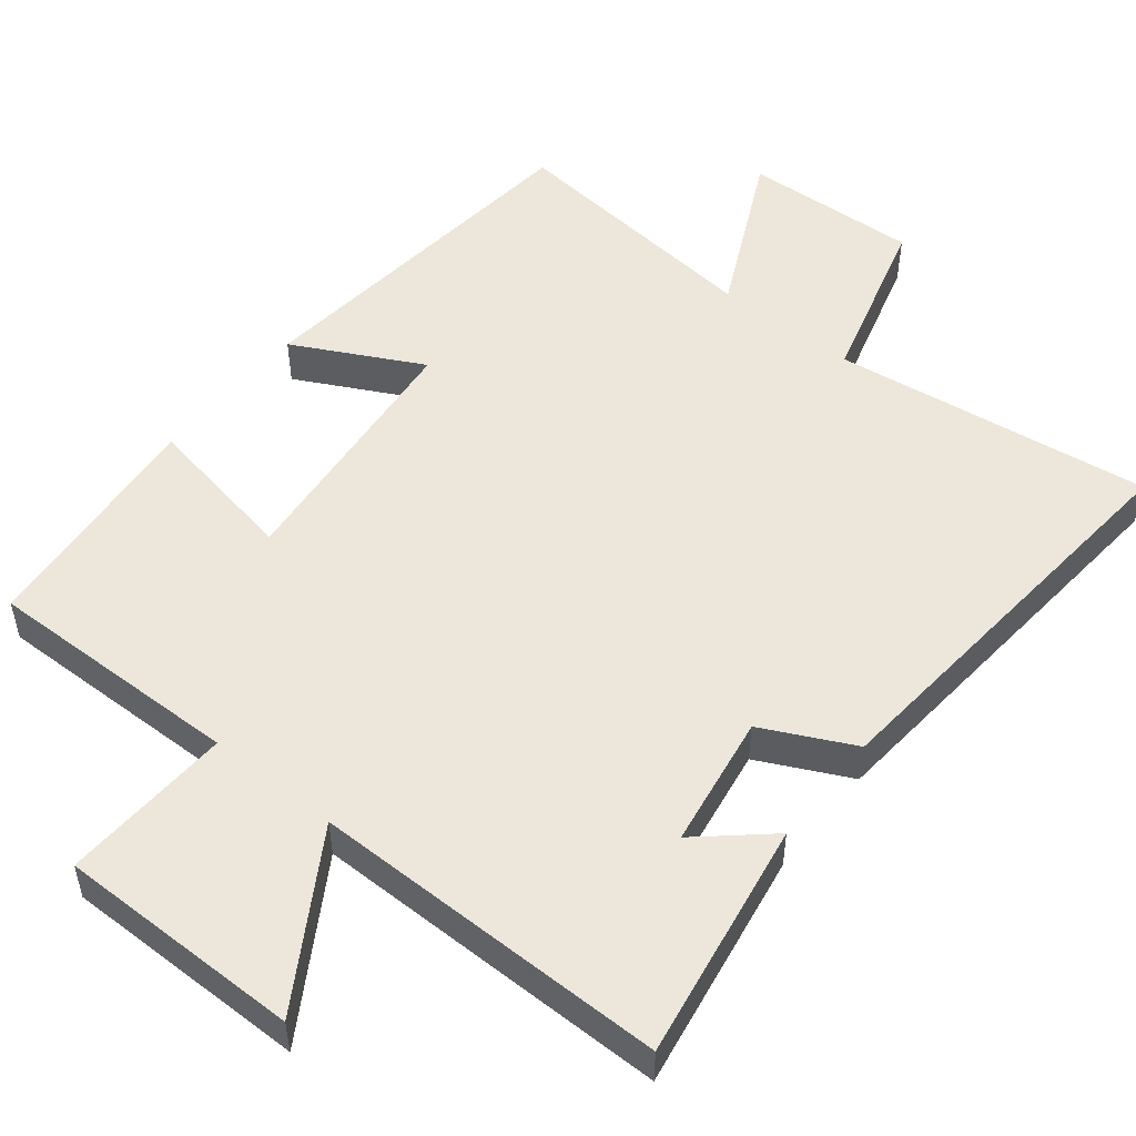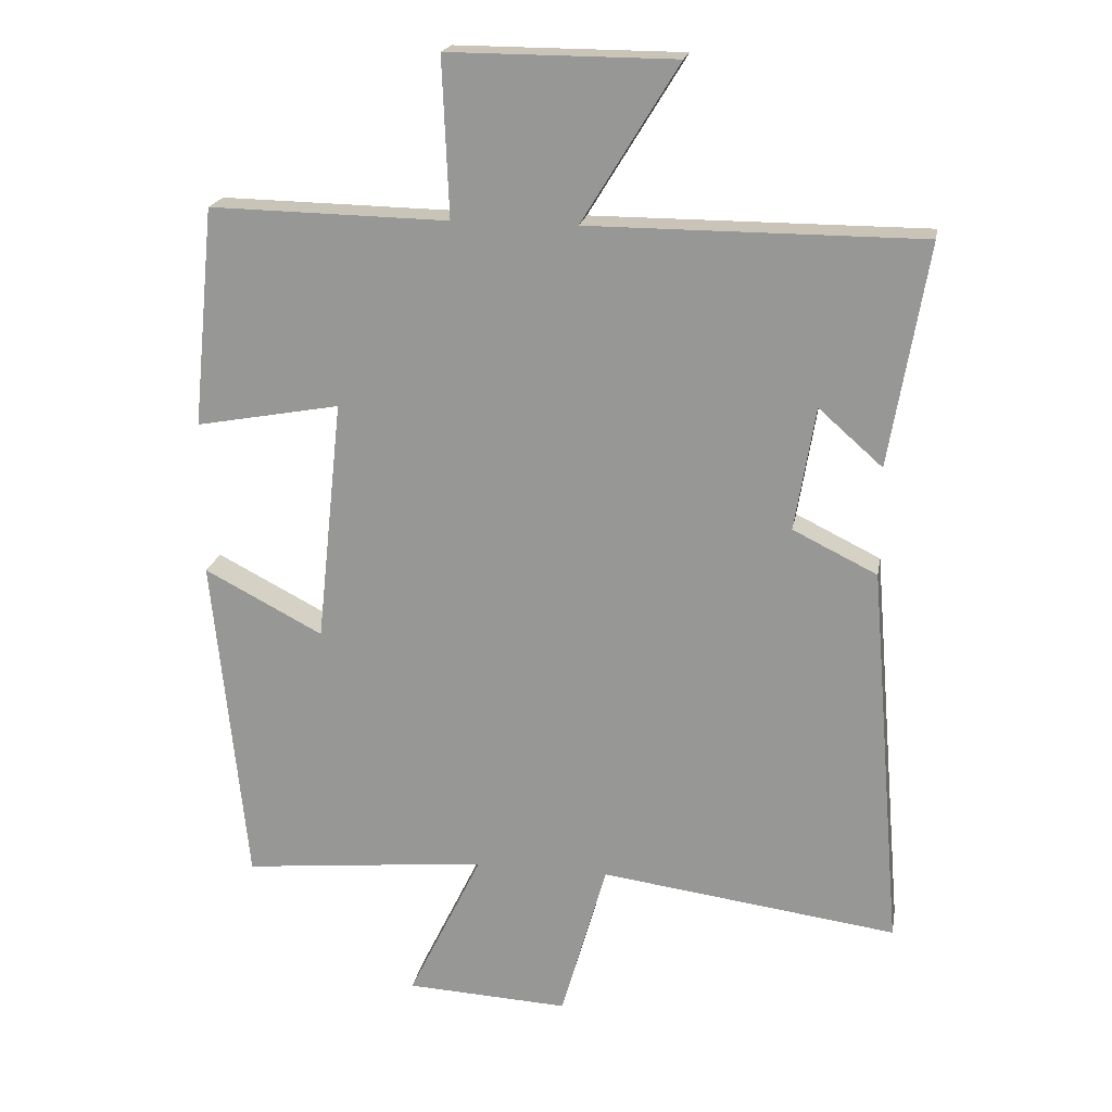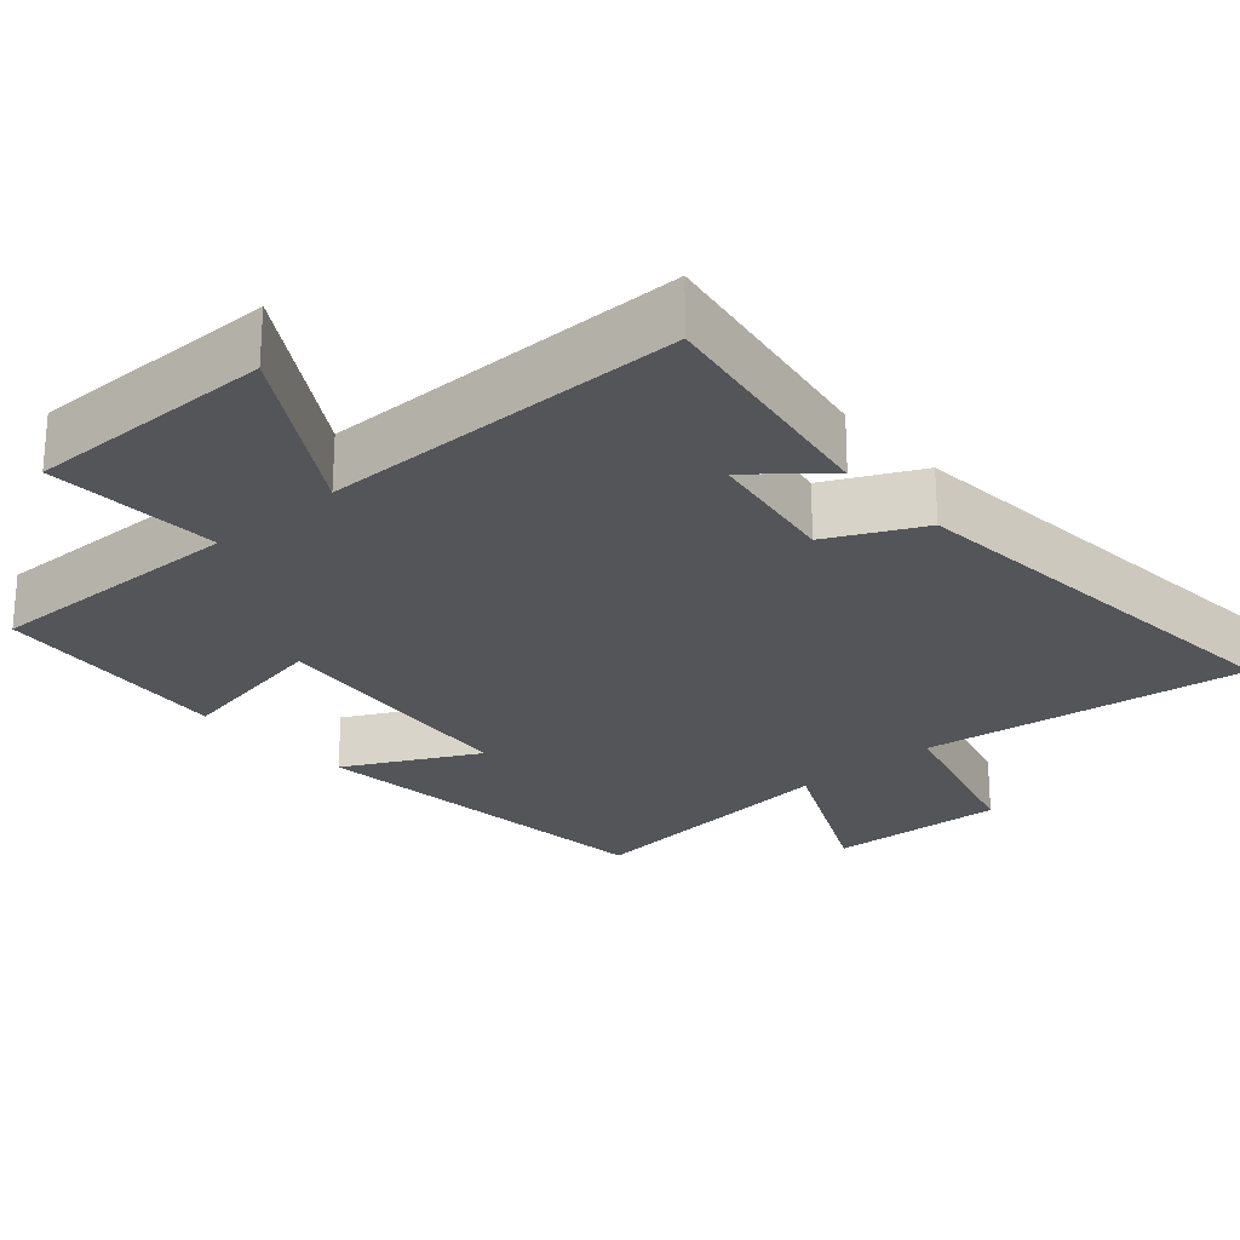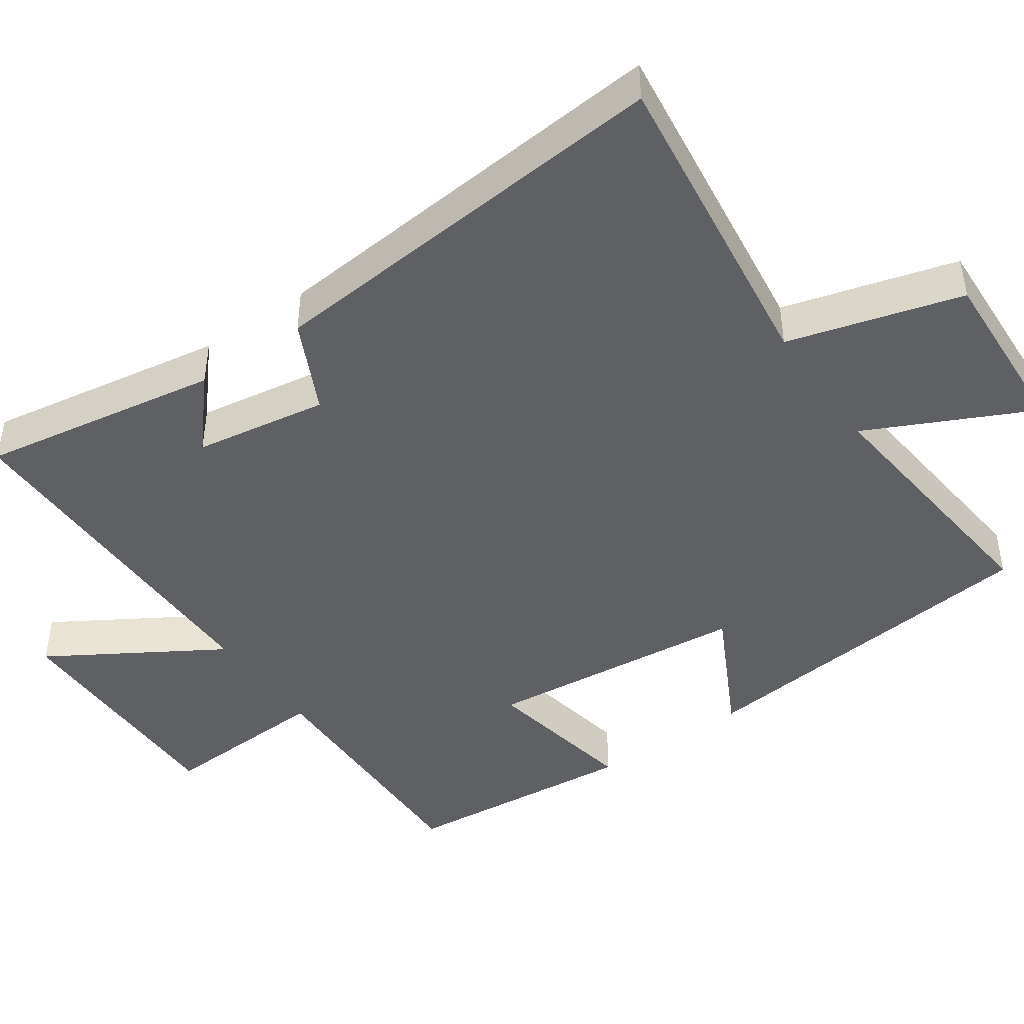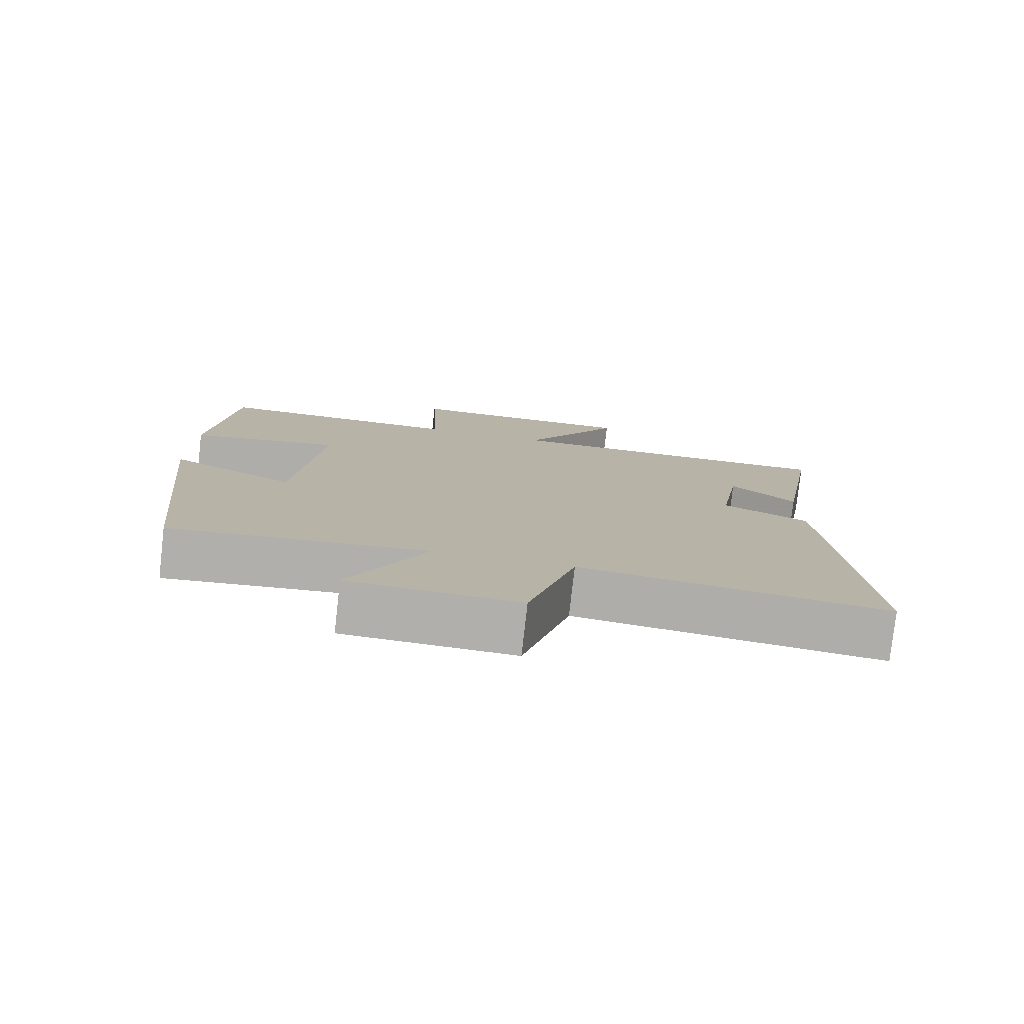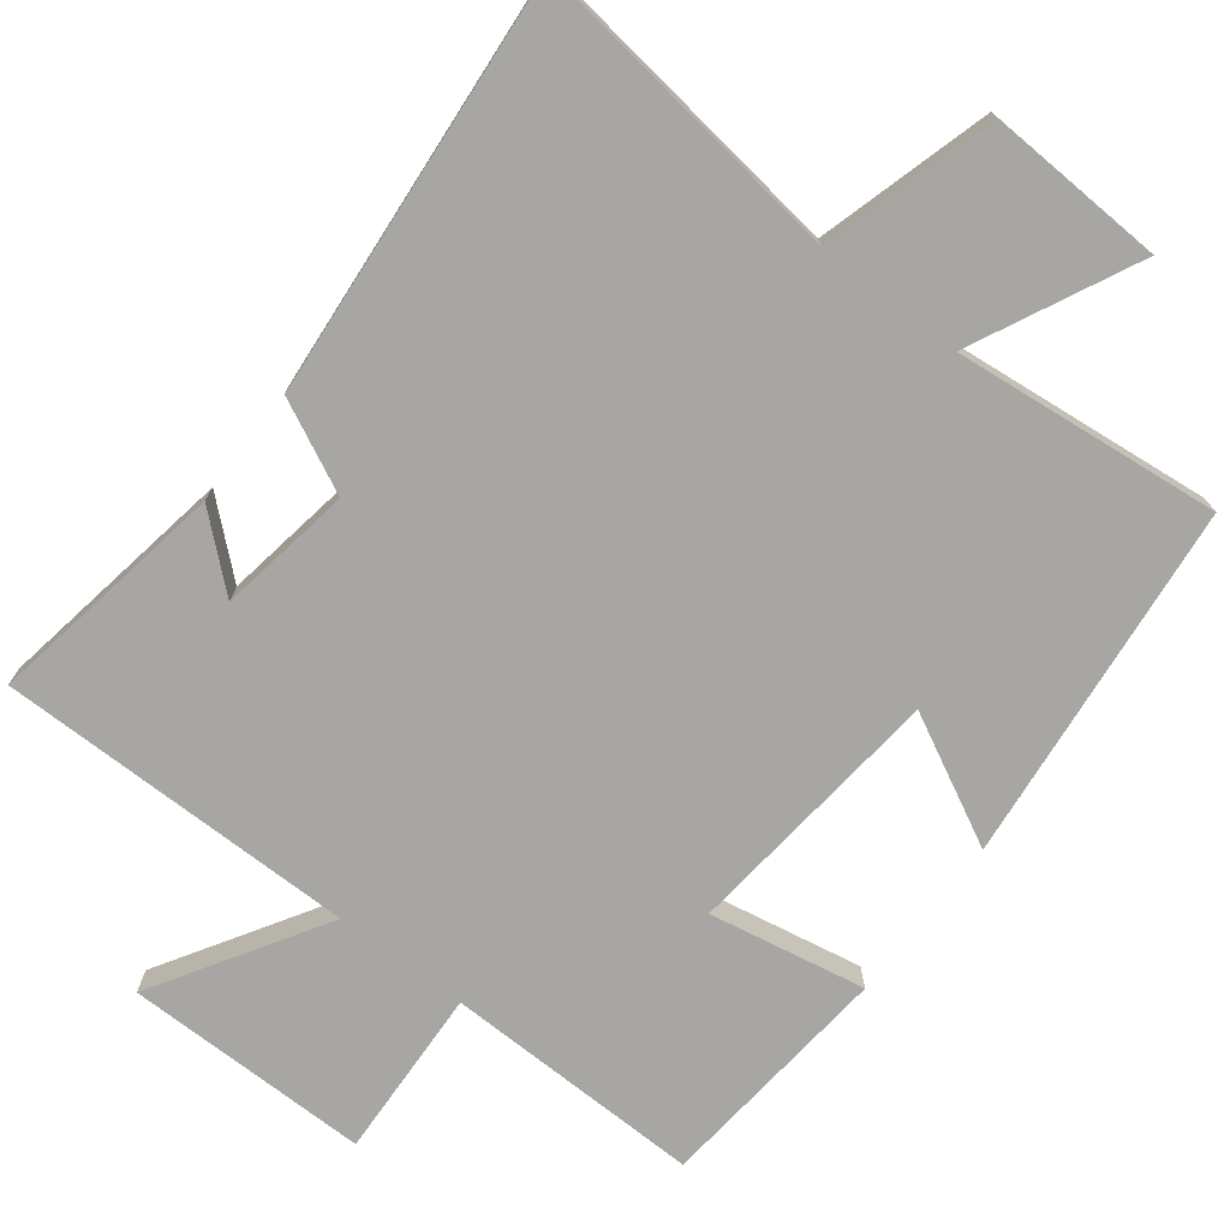
<metadata>
{"format":"obj","ext":"obj","renderer":"f3d","projection":"perspective","resolution":1024,"background":"white","views":[{"elev":51.3,"azim":38.8,"up":"+Y"},{"elev":19.8,"azim":10.1,"up":"+Z"},{"elev":-24.6,"azim":41.6,"up":"+Y"},{"elev":-44.8,"azim":125.1,"up":"+Y"},{"elev":-78.4,"azim":-6.4,"up":"+Z"},{"elev":-74.1,"azim":142.6,"up":"+Y"}]}
</metadata>
<code>
v -0.468 0.07 0.507
v -0.116 0.07 0.5
v -0.126 0.07 0.733
v 0.208 0.07 0.731
v 0.066 0.07 0.5
v 0.556 0.07 0.499
v 0.5 0.07 0.172
v 0.406 0.07 0.255
v 0.376 0.07 0.073
v 0.5 0.07 0.012
v 0.548 0.07 -0.558
v 0.111 0.07 -0.5
v 0.044 0.07 -0.736
v -0.196 0.07 -0.724
v -0.087 0.07 -0.5
v -0.45 0.07 -0.537
v -0.5 0.07 -0.045
v -0.325 0.07 -0.136
v -0.287 0.07 0.222
v -0.5 0.07 0.183
v -0.468 0 0.507
v -0.116 0 0.5
v -0.126 0 0.733
v 0.208 0 0.731
v 0.066 0 0.5
v 0.556 0 0.499
v 0.5 0 0.172
v 0.406 0 0.255
v 0.376 0 0.073
v 0.5 0 0.012
v 0.548 0 -0.558
v 0.111 0 -0.5
v 0.044 0 -0.736
v -0.196 0 -0.724
v -0.087 0 -0.5
v -0.45 0 -0.537
v -0.5 0 -0.045
v -0.325 0 -0.136
v -0.287 0 0.222
v -0.5 0 0.183
f 19 20 1 2
f 18 19 2
f 15 16 17 18
f 15 18 2
f 12 13 14 15
f 12 15 2
f 9 10 11 12
f 8 9 12 2
f 6 7 8
f 5 6 8 2
f 2 3 4 5
f 22 21 40 39
f 22 39 38
f 38 37 36 35
f 22 38 35
f 35 34 33 32
f 22 35 32
f 32 31 30 29
f 22 32 29 28
f 28 27 26
f 22 28 26 25
f 25 24 23 22
f 1 21 22 2
f 2 22 23 3
f 3 23 24 4
f 4 24 25 5
f 5 25 26 6
f 6 26 27 7
f 7 27 28 8
f 8 28 29 9
f 9 29 30 10
f 10 30 31 11
f 11 31 32 12
f 12 32 33 13
f 13 33 34 14
f 14 34 35 15
f 15 35 36 16
f 16 36 37 17
f 17 37 38 18
f 18 38 39 19
f 19 39 40 20
f 20 40 21 1

</code>
